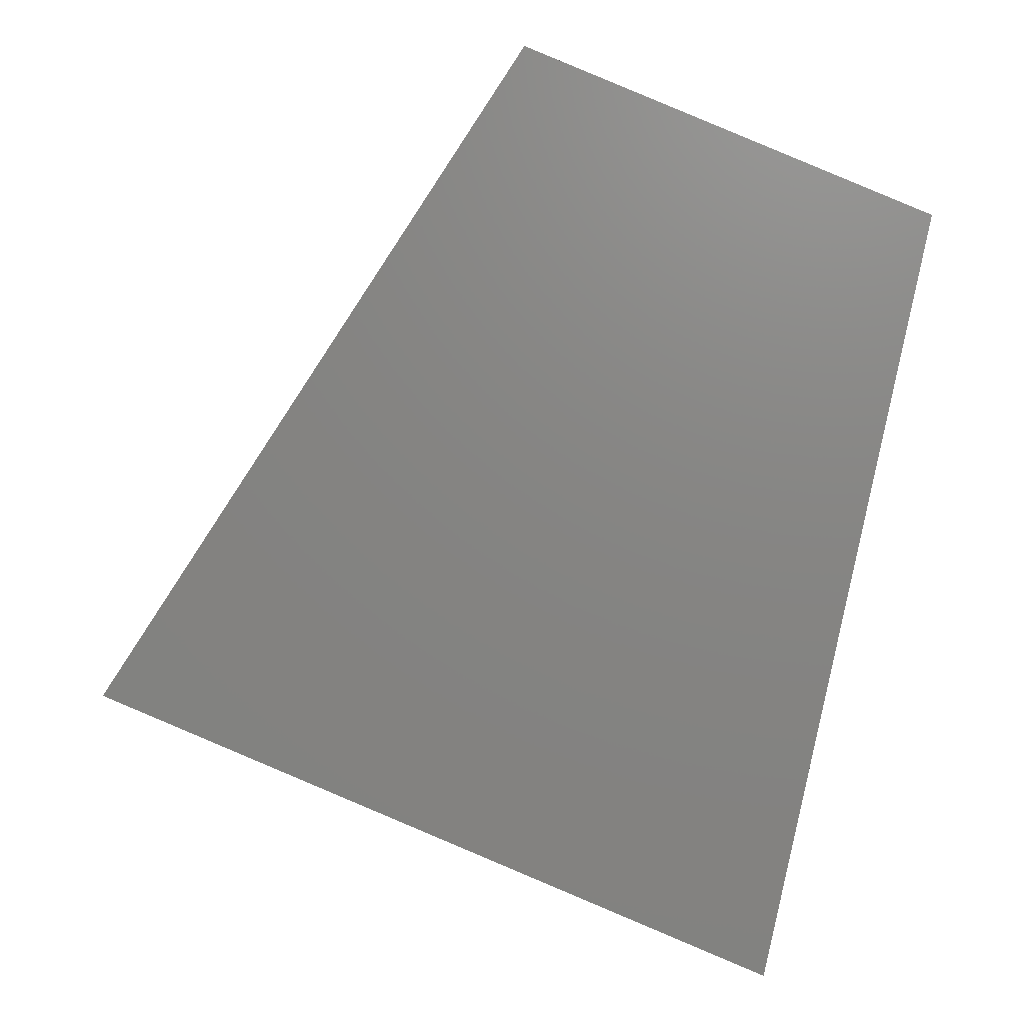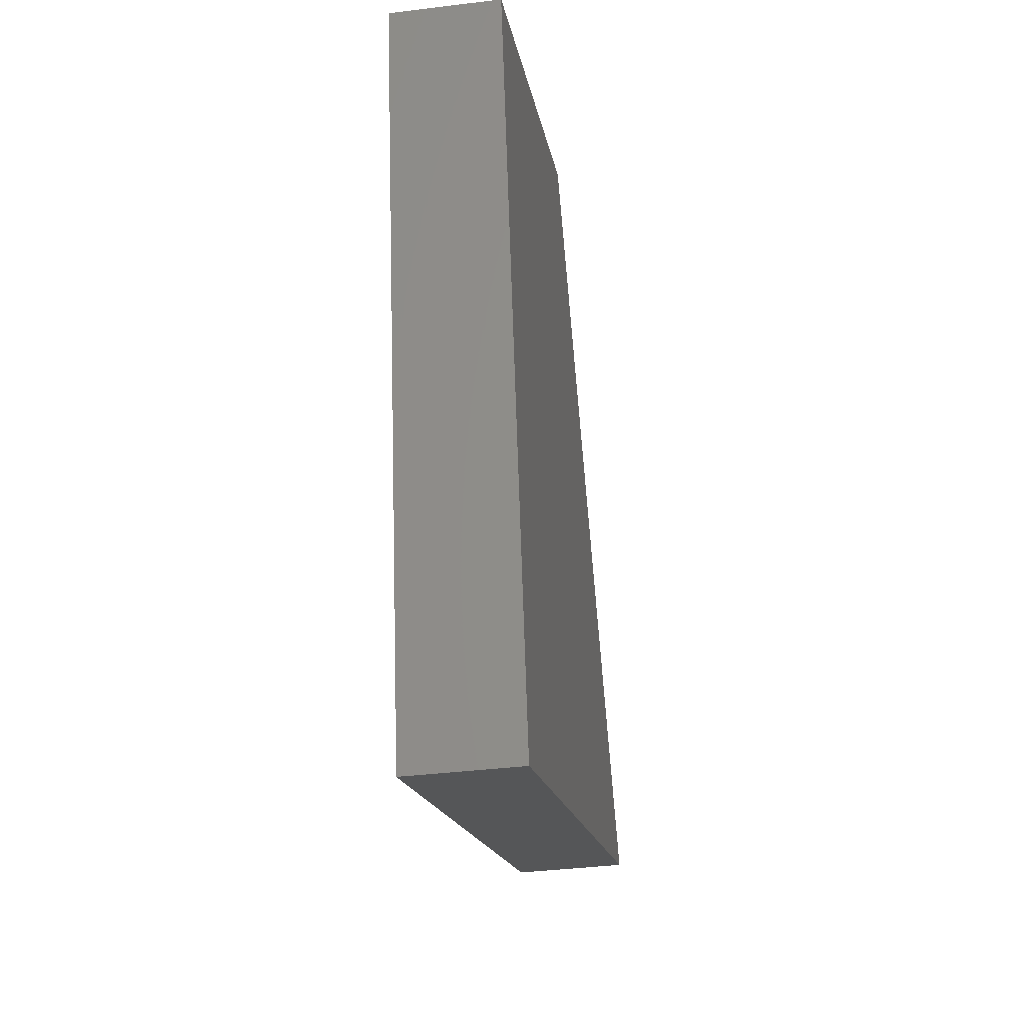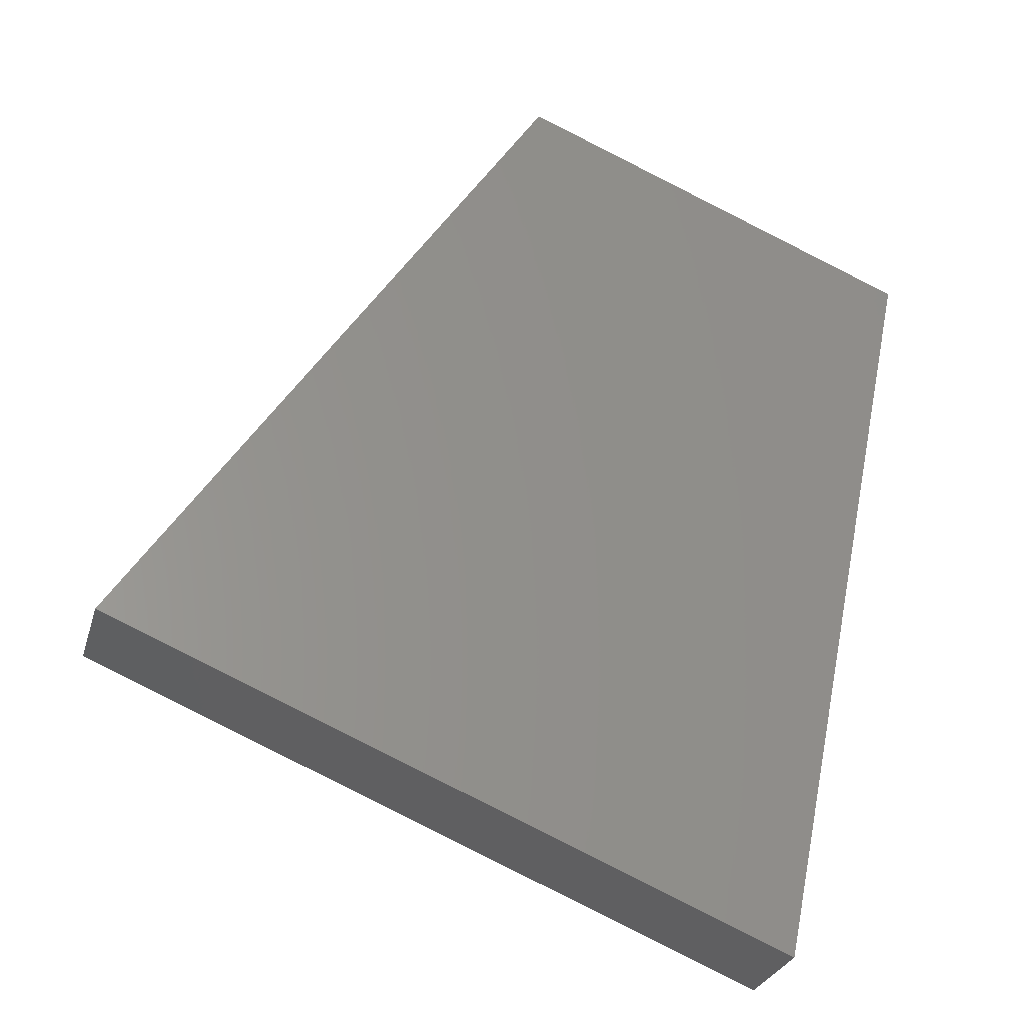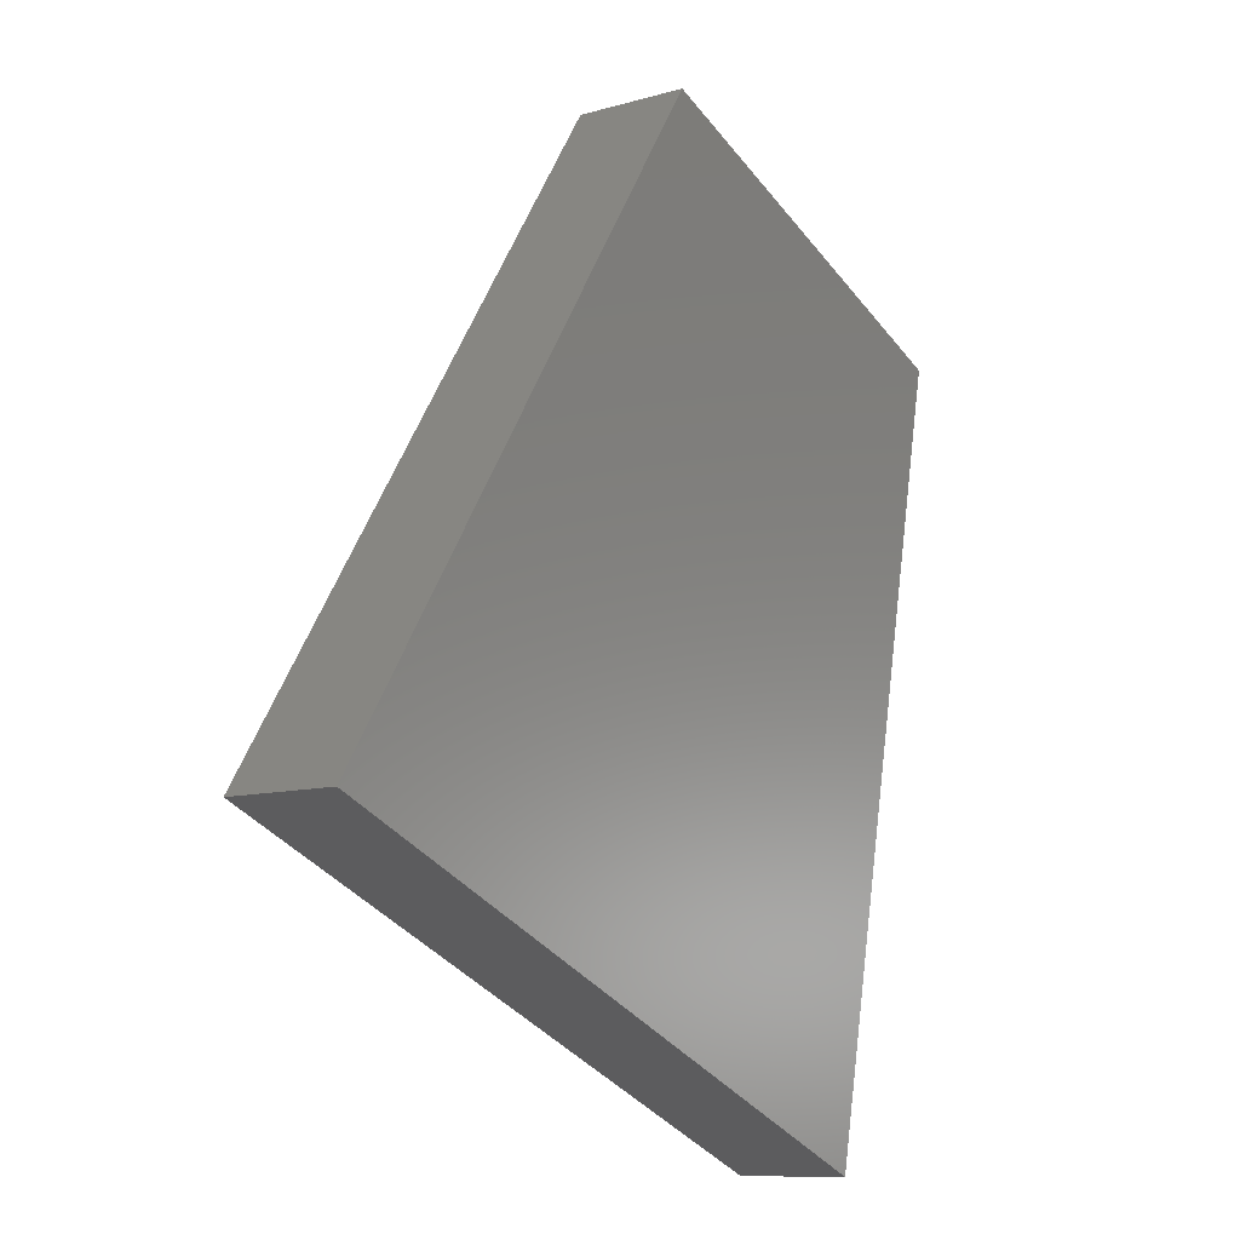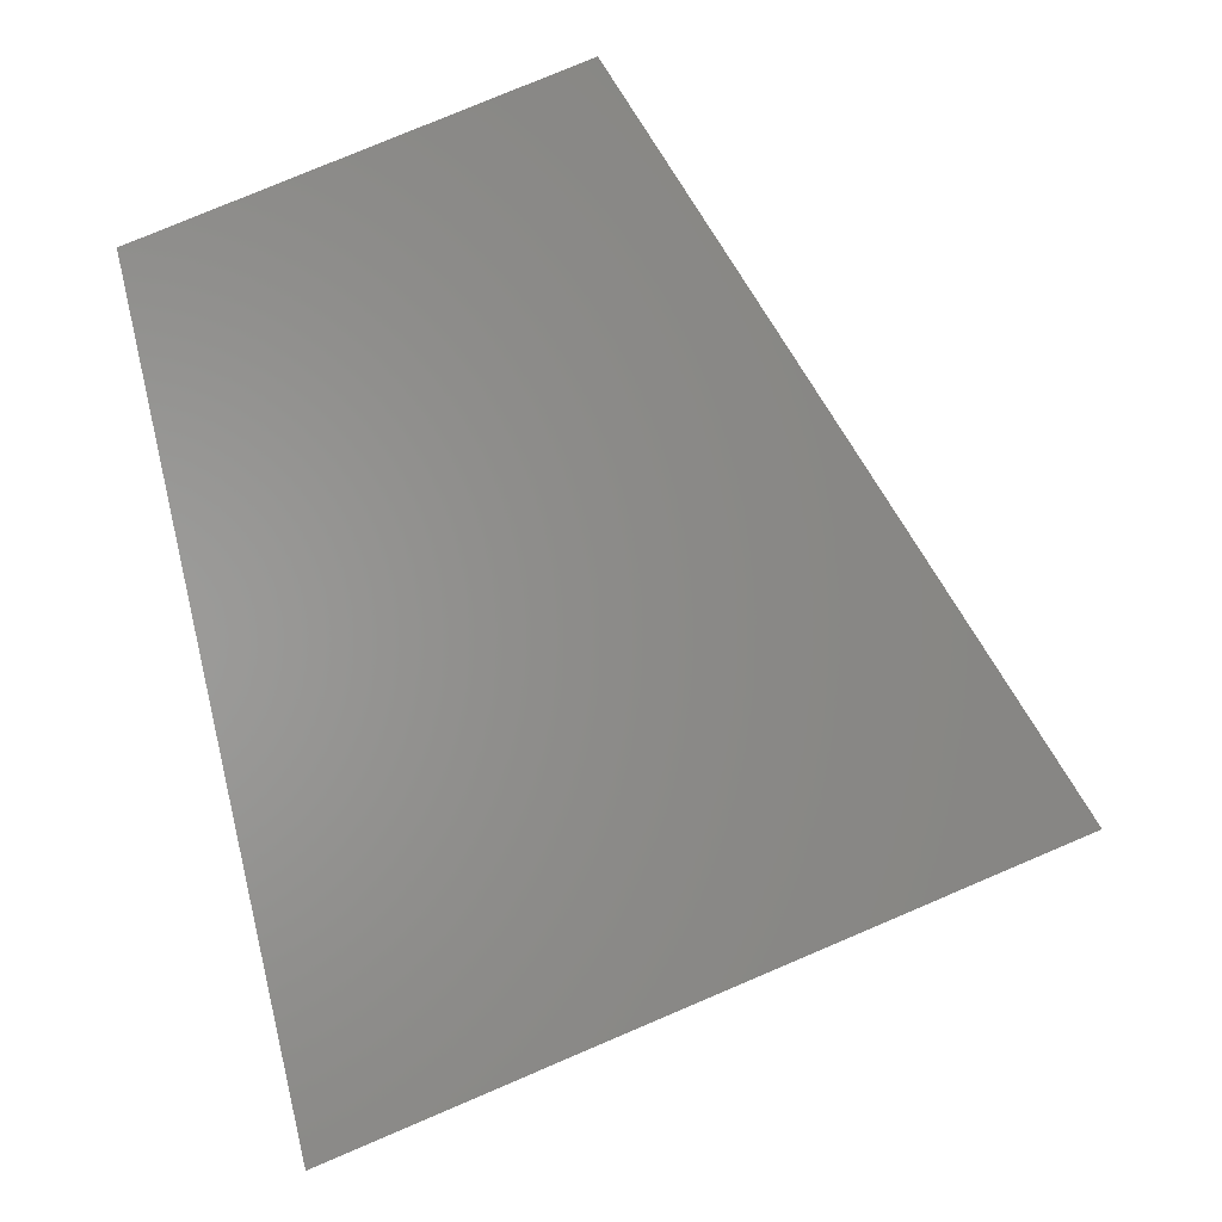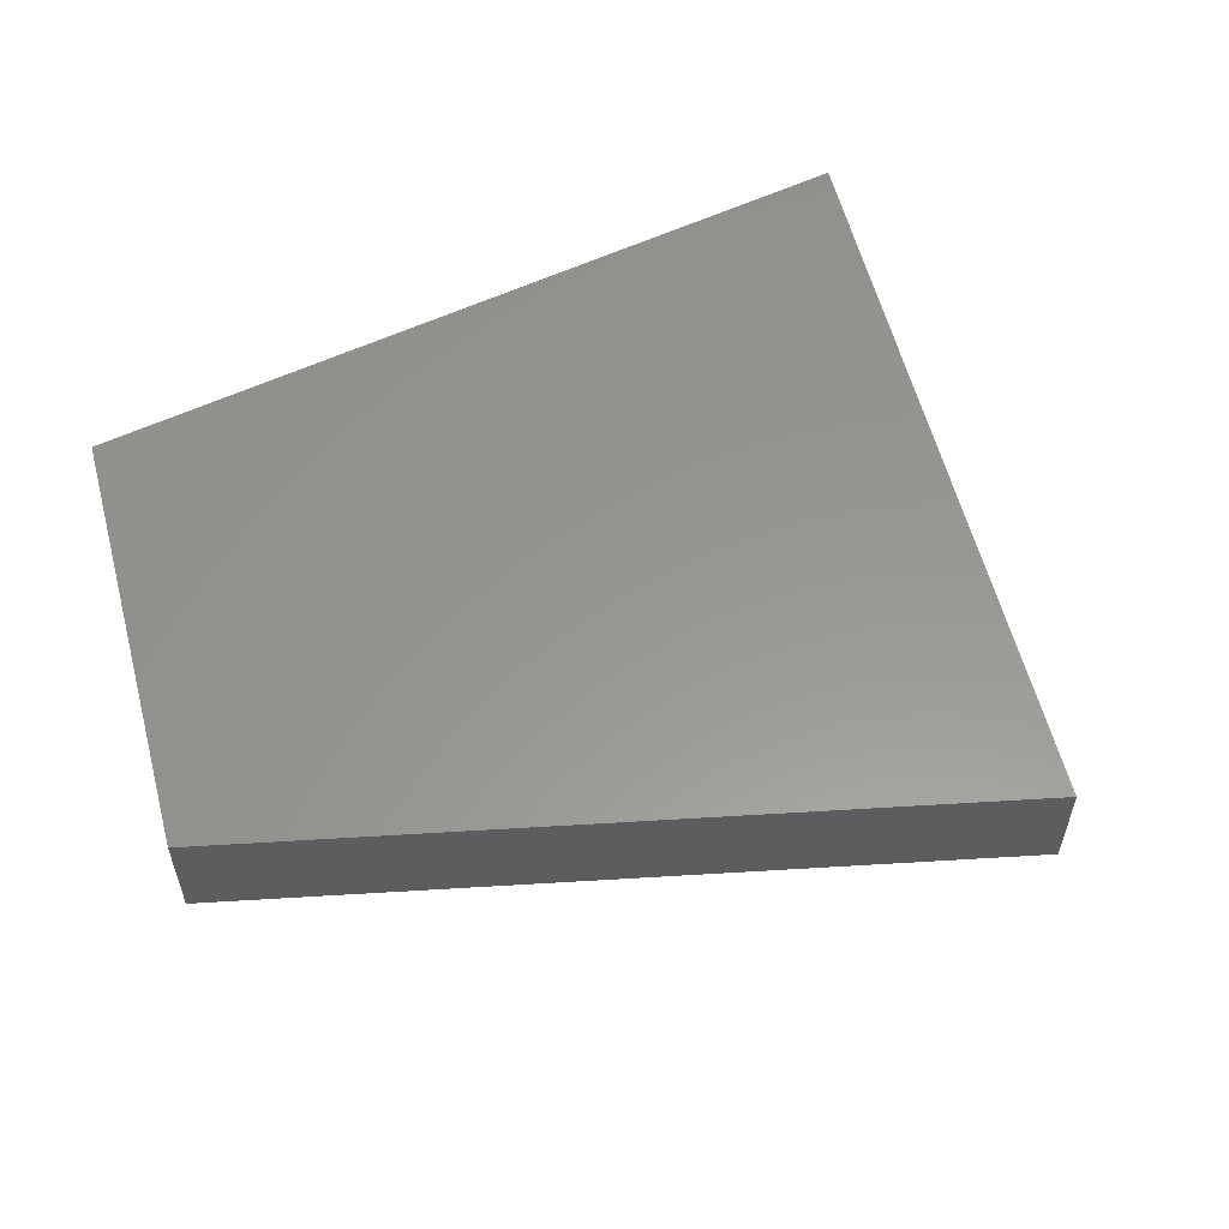
<metadata>
{"format":"stl","ext":"stl","renderer":"f3d","projection":"perspective","resolution":1024,"background":"white","views":[{"elev":5.7,"azim":3.9,"up":"+Y"},{"elev":-37.6,"azim":99.0,"up":"+Y"},{"elev":-27.8,"azim":-14.9,"up":"+Y"},{"elev":-10.2,"azim":-53.8,"up":"+Y"},{"elev":-0.3,"azim":175.0,"up":"+Y"},{"elev":58.3,"azim":-127.1,"up":"+Z"}]}
</metadata>
<code>
# stl→obj: 8 verts, 12 faces
v -204.3 -1004 1550
v -204.3 -1004 1650
v -345.3 -1697 1650
v -345.3 -1697 1550
v -565.6 -854.6 1550
v -565.6 -854.6 1650
v -955.9 -1444 1650
v -955.9 -1444 1550
f 1 2 3
f 3 4 1
f 5 6 2
f 2 1 5
f 7 6 5
f 5 8 7
f 4 3 7
f 7 8 4
f 8 5 1
f 1 4 8
f 7 3 2
f 2 6 7

</code>
